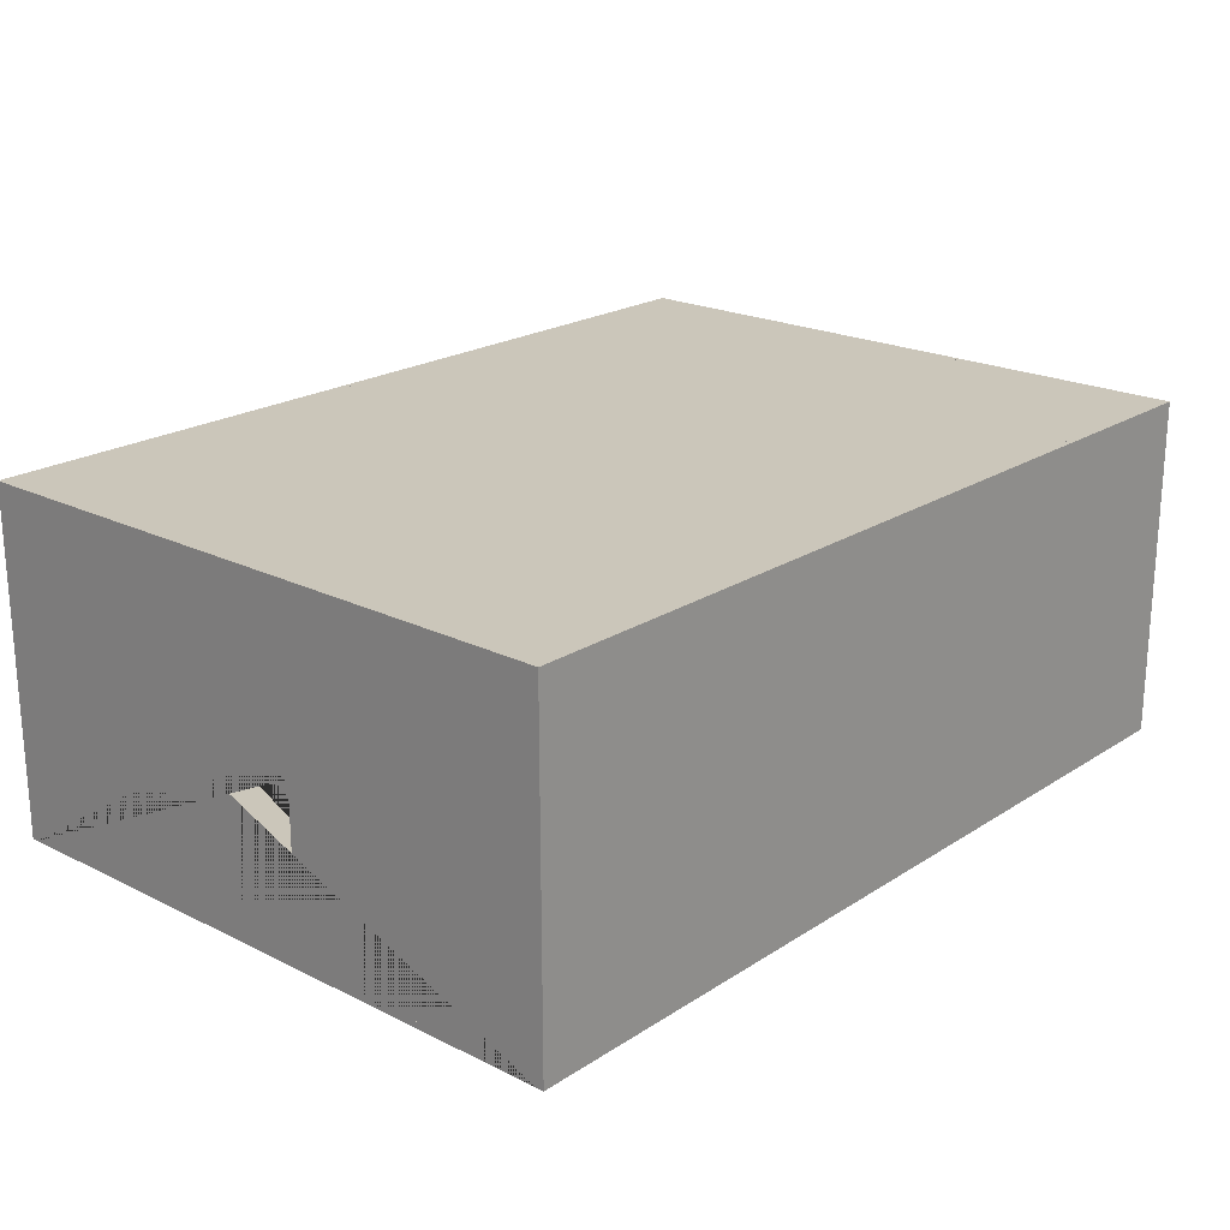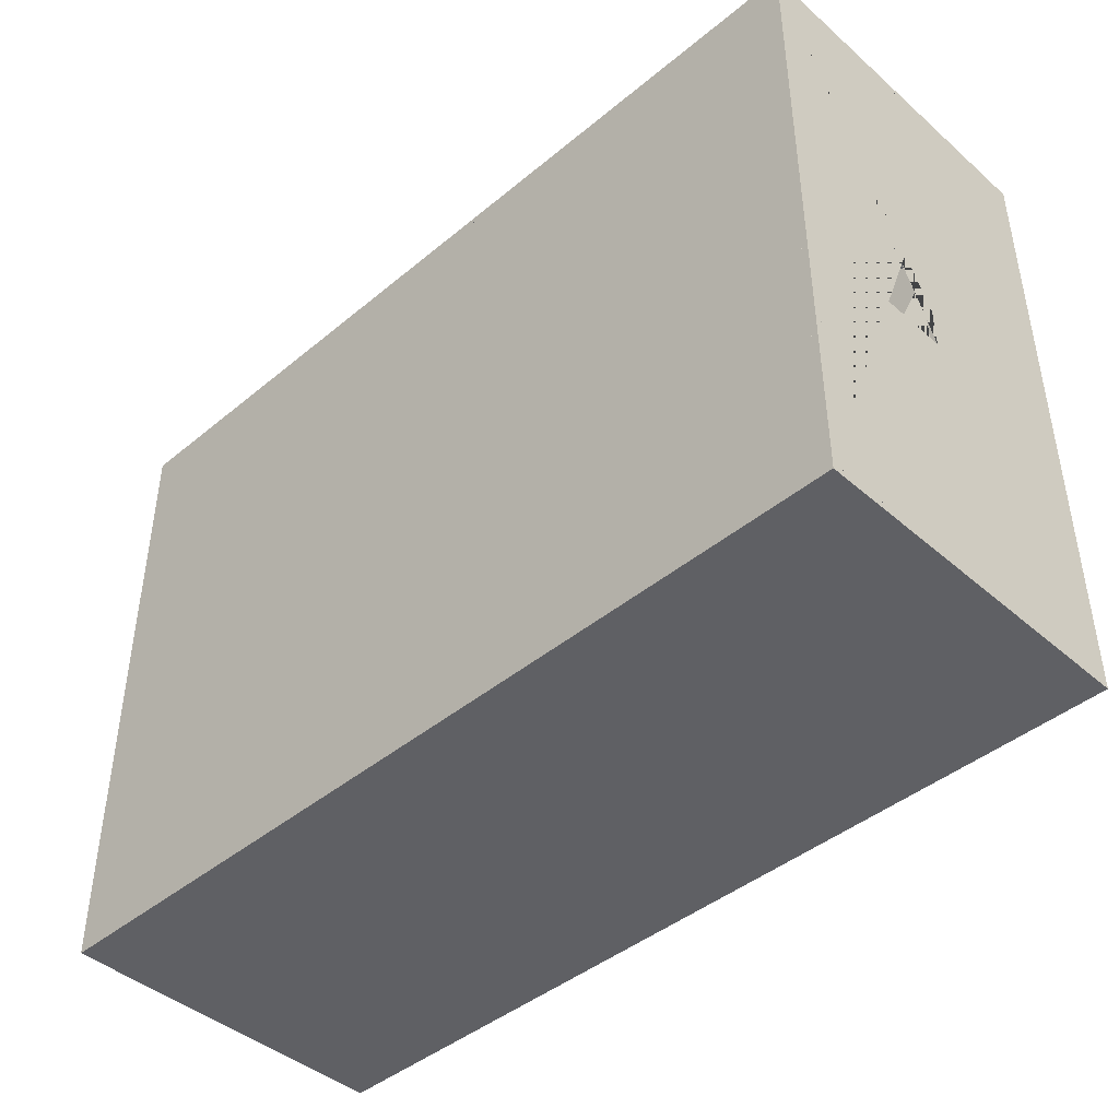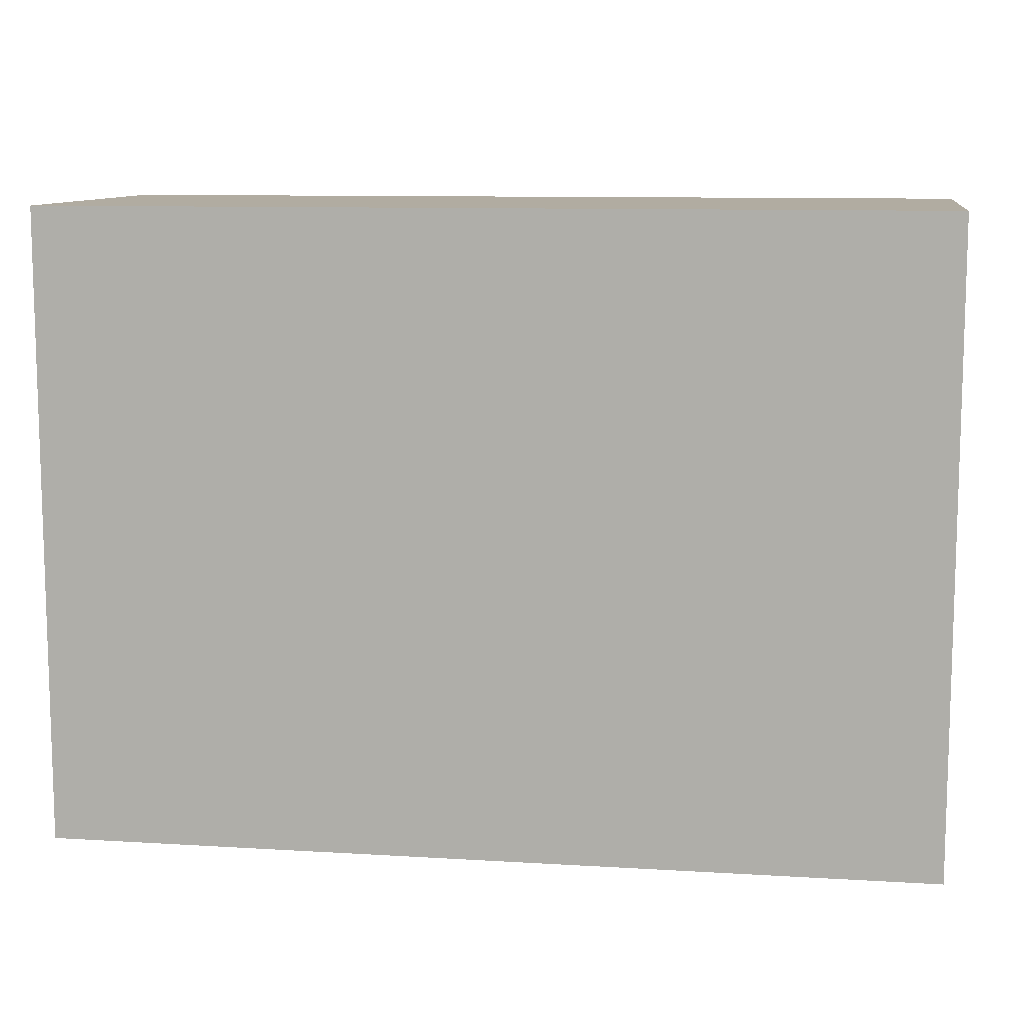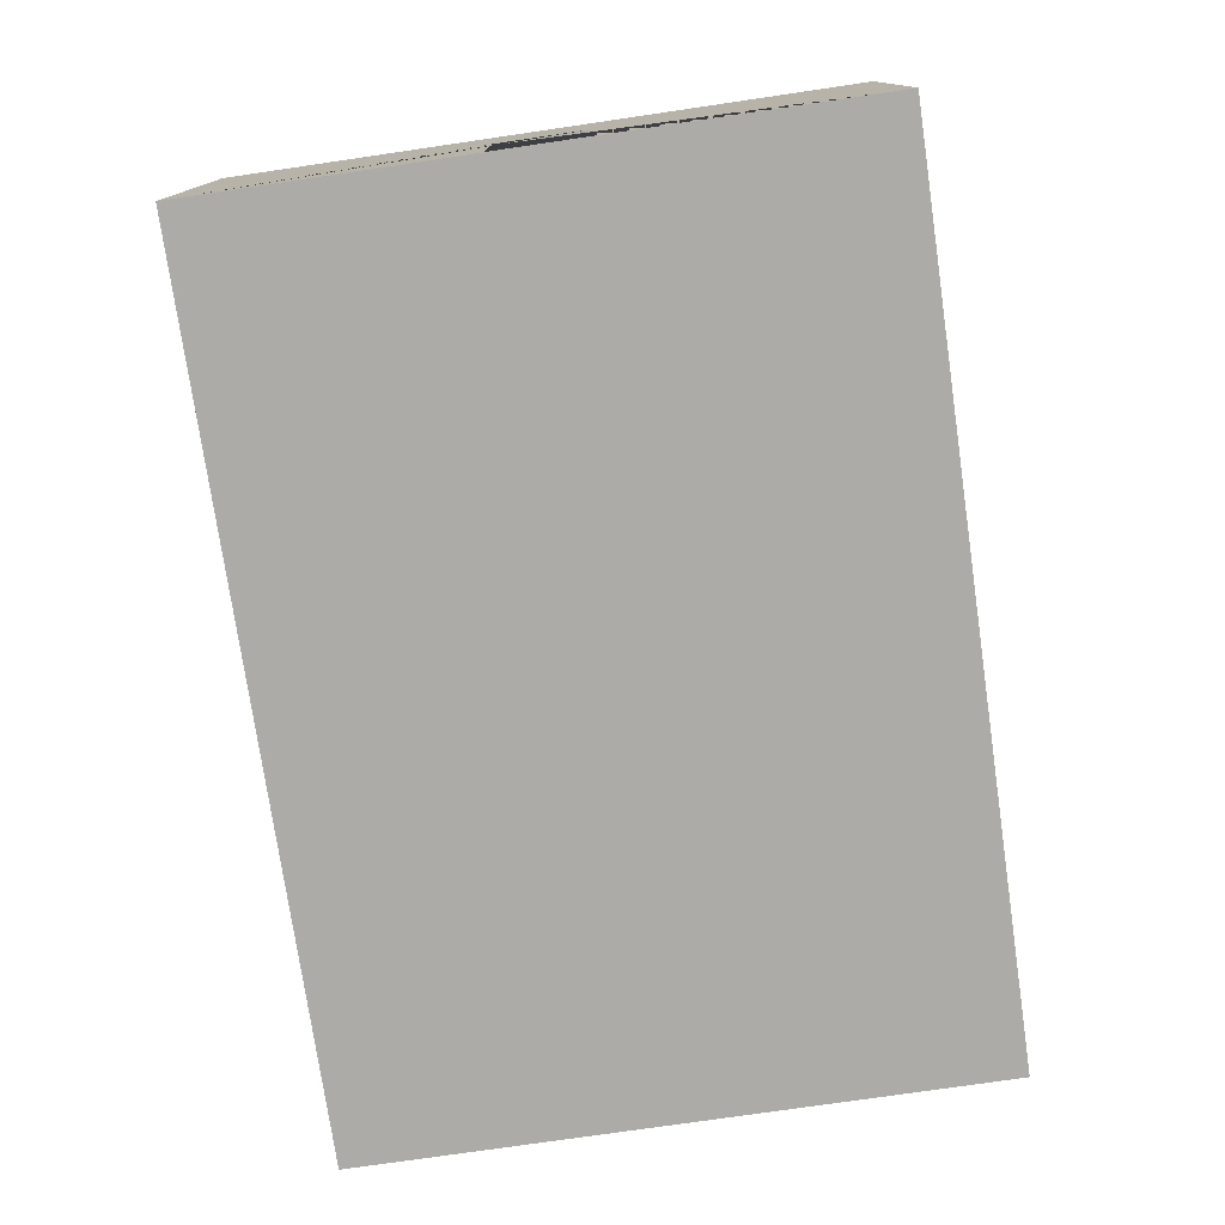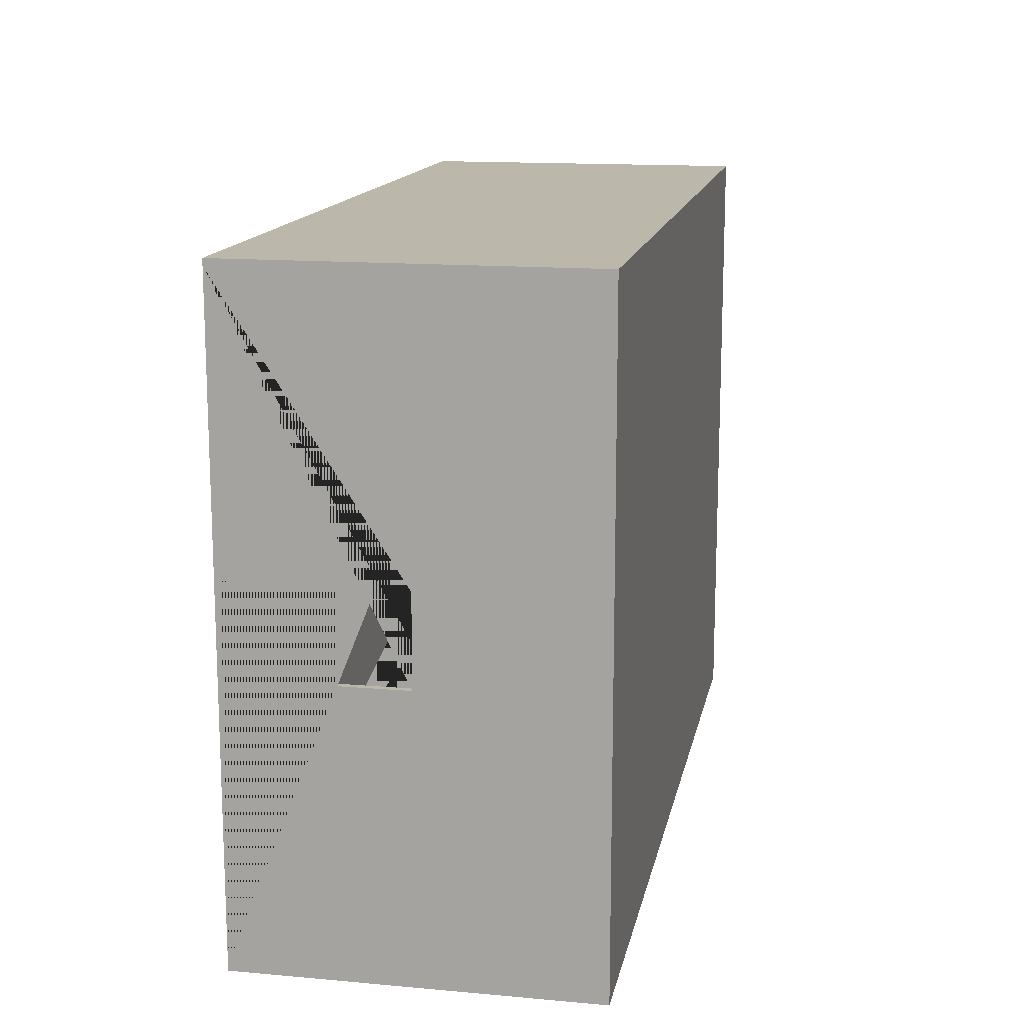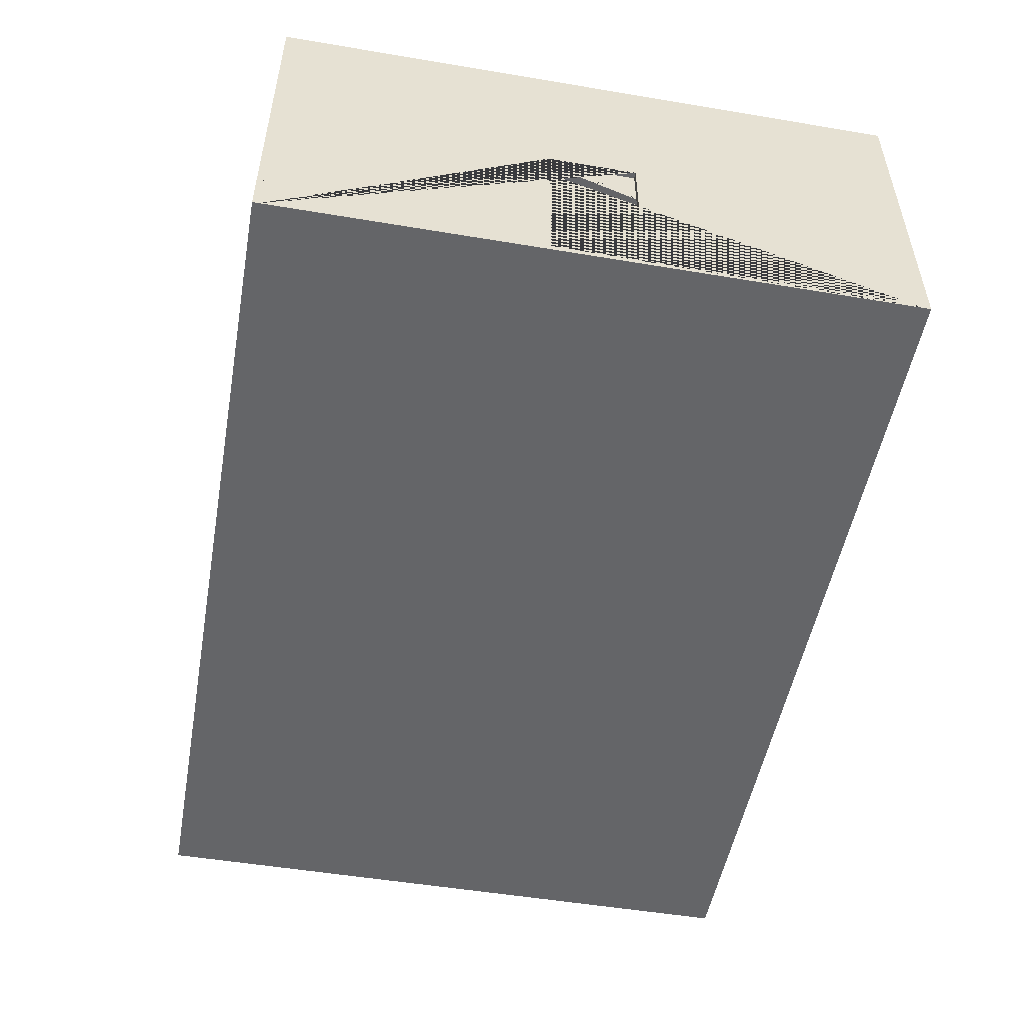
<metadata>
{"format":"obj","ext":"obj","renderer":"f3d","projection":"perspective","resolution":1024,"background":"white","views":[{"elev":21.2,"azim":131.3,"up":"+Y"},{"elev":-43.4,"azim":44.3,"up":"+Z"},{"elev":10.2,"azim":8.8,"up":"+Z"},{"elev":-76.4,"azim":98.3,"up":"+Y"},{"elev":14.5,"azim":101.0,"up":"+Z"},{"elev":-51.5,"azim":79.7,"up":"+Y"}]}
</metadata>
<code>
o room2
v -7.1 0 5
v -7.1 0.1 5
v -7.1 0 -5
v -7.1 0.1 -5
v 7.1 0 5
v 7.1 0.1 5
v 7.1 0 -5
v 7.1 0.1 -5
v 7.1 -1e-06 -5.1
v 7.1 5.5 -5.1
v 7.1 -1e-06 -5
v 7.1 5.5 -5
v -7.1 -1e-06 -5.1
v -7.1 5.5 -5.1
v -7.1 -1e-06 -5
v -7.1 5.5 -5
v -7 0 5
v -7 5.5 5
v -7.1 0 5
v -7.1 5.5 5
v -7 0 -5
v -7 5.5 -5
v -7.1 0 -5
v -7.1 5.5 -5
v 7.1 -1e-06 5
v 7.1 5.5 5
v 7 -1e-06 5
v 7 5.5 5
v 7.1 -1e-06 -5
v 7.1 5.5 -5
v 7 -1e-06 -5
v 7 5.5 -5
v 7.1 -1e-06 5
v 7.1 5.5 5
v 7.1 -1e-06 5.1
v 7.1 5.5 5.1
v -7.1 -1e-06 5
v -7.1 5.5 5
v -7.1 -1e-06 5.1
v -7.1 5.5 5.1
v 7 2.758 0.7002
v 7.1 2.758 0.7002
v 7.1 2.758 -0.6998
v 7 2.758 -0.6998
v 7 0.09805 -0.6998
v 7.1 0.09805 -0.6998
v 7.1 2.262 0.7002
v 7 0.09805 0.7002
v 7.1 0.09805 0.7002
v 7 5.5 5.1
v 7 5.5 -5.1
v 7.1 5.5 -5
v -7.1 5.5 -5
v -7 5.5 -5.1
v -7 5.5 5.1
v -7 5.5 5
v -7 5.5 -5
v 7 5.5 5
v 7 5.5 -5
f 1 2 4 3
f 3 4 8 7
f 7 8 6 5
f 5 6 2 1
f 3 7 5 1
f 8 4 2 6
f 9 10 12 11
f 11 12 16 15
f 15 16 14 13
f 13 14 10 9
f 11 15 13 9
f 16 12 10 14
f 45 46 43 44
f 44 43 42 41
f 41 42 47 49 48
f 48 49 46 45
f 12 16 53 52
f 17 18 20 19
f 19 20 24 23
f 23 24 22 21
f 21 22 18 17
f 19 23 21 17
f 24 20 18 22
f 25 26 28 27
f 27 28 41 48 45 31
f 31 32 30 29
f 29 30 43 46 49 47 25
f 27 31 29 25
f 32 28 26 30
f 31 45 44 41 28 32
f 25 47 42 43 30 26
f 33 34 36 35
f 35 36 40 39
f 39 40 38 37
f 37 38 34 33
f 35 39 37 33
f 40 36 34 38
f 59 57 56 58
l 28 50
l 32 51
l 54 22
l 18 55

</code>
